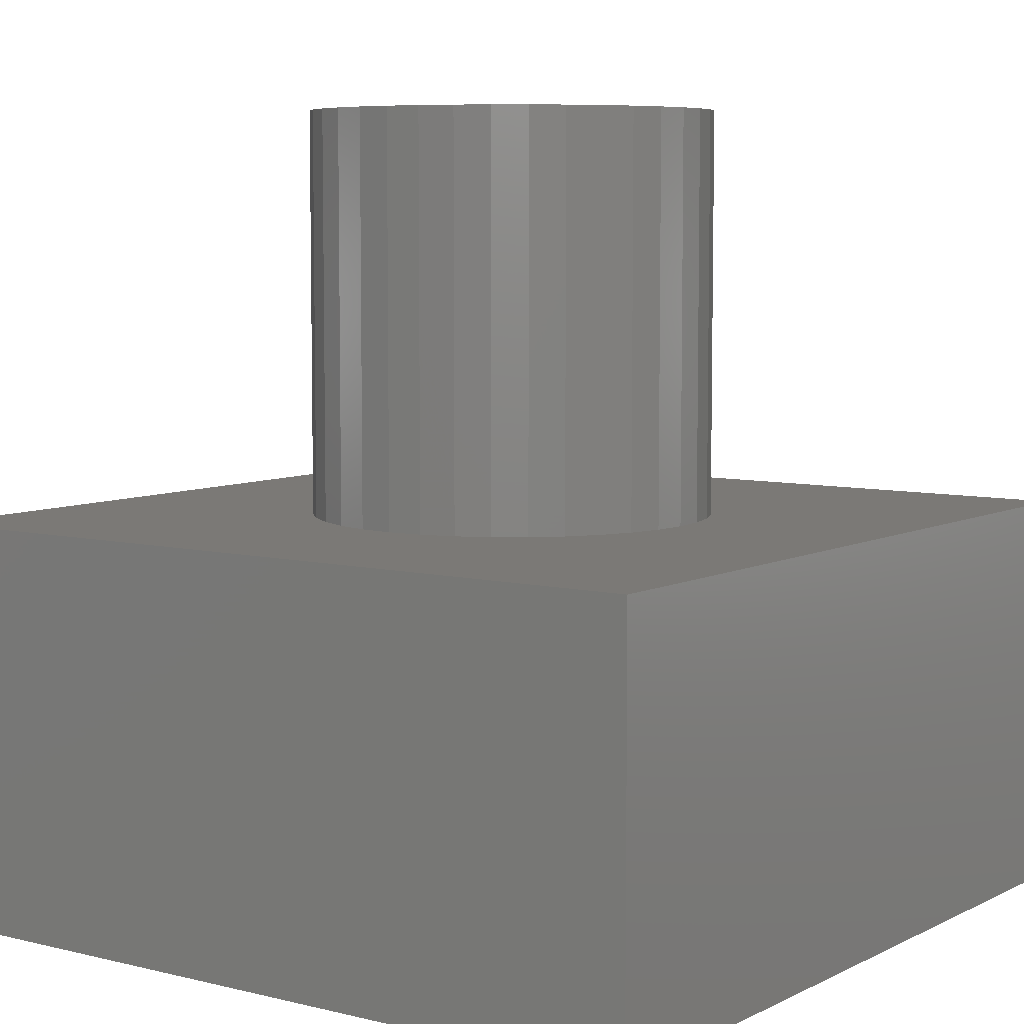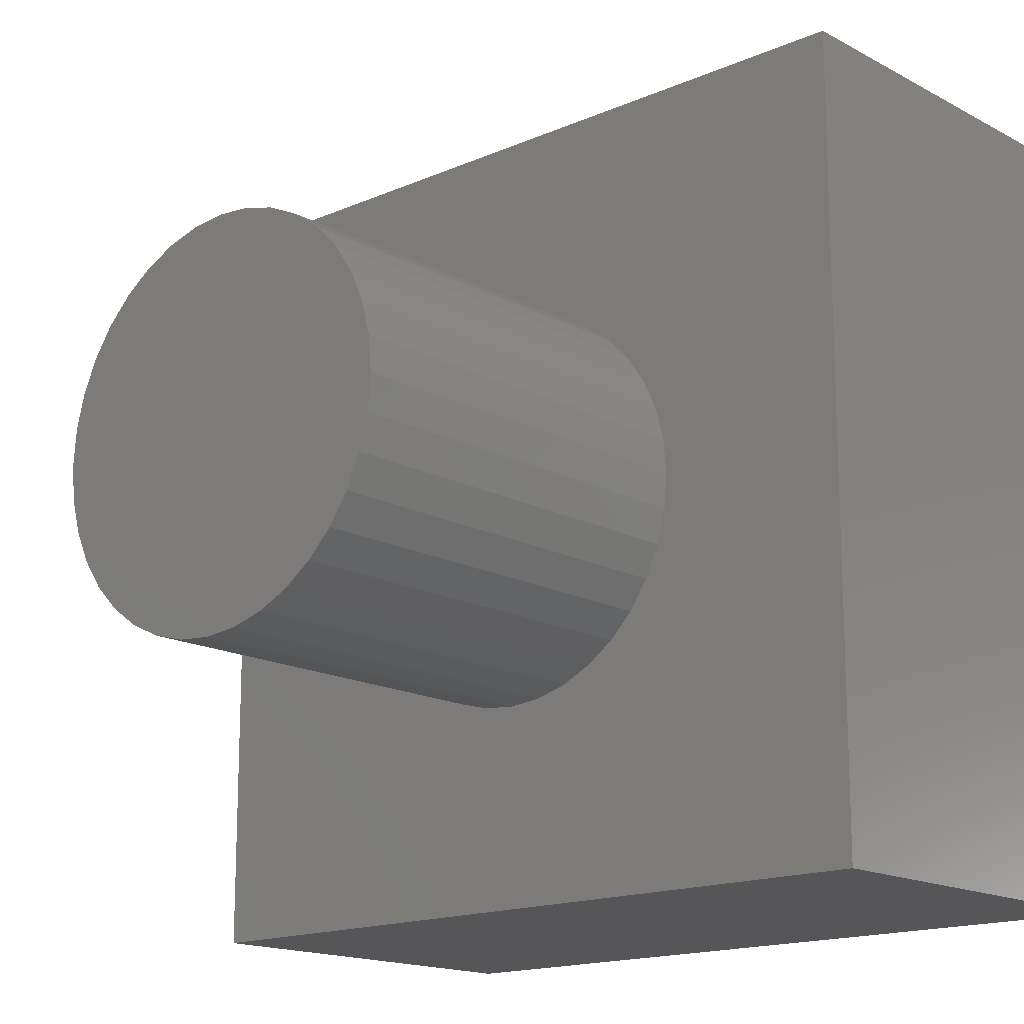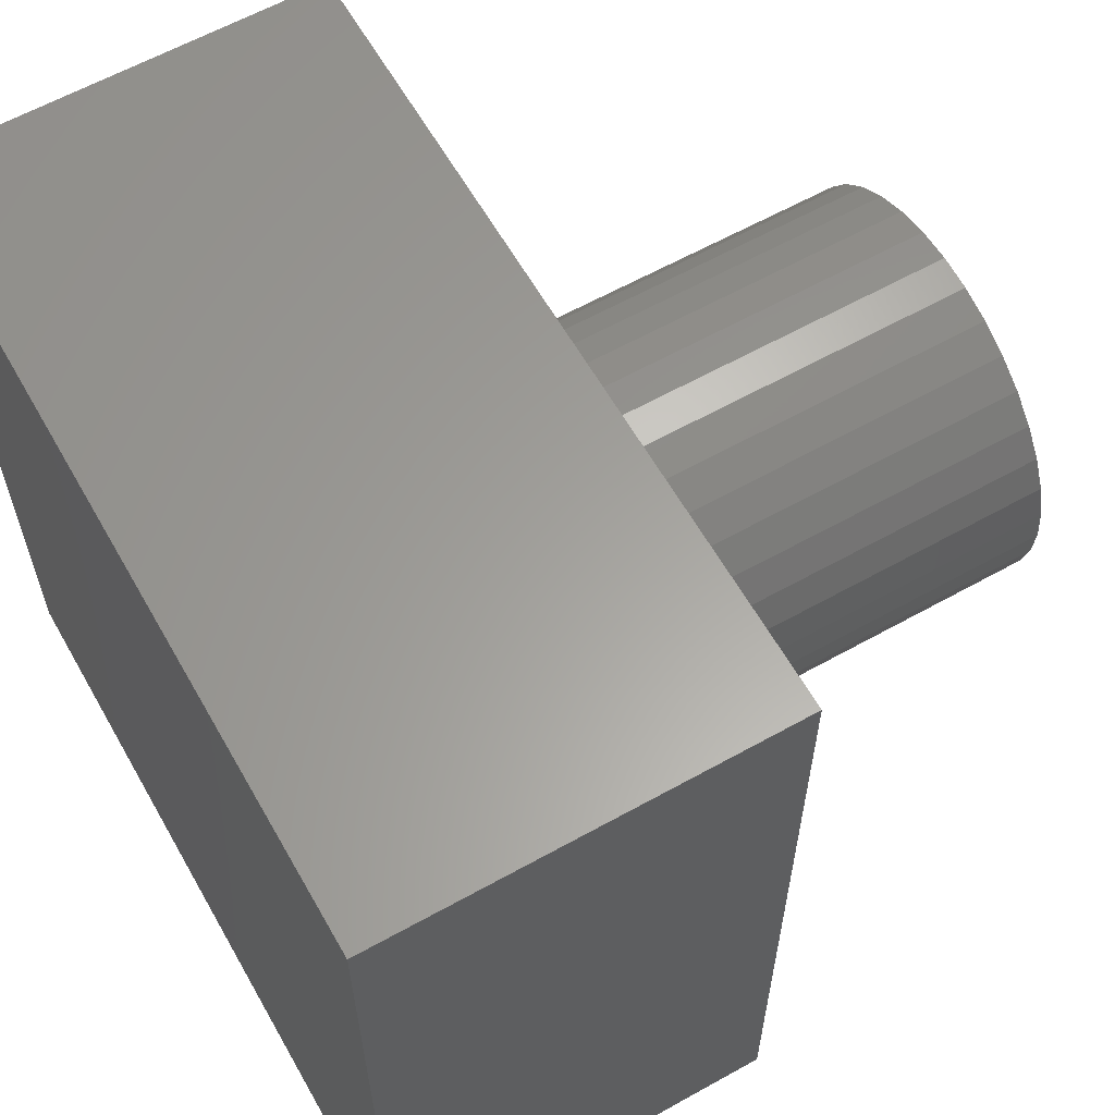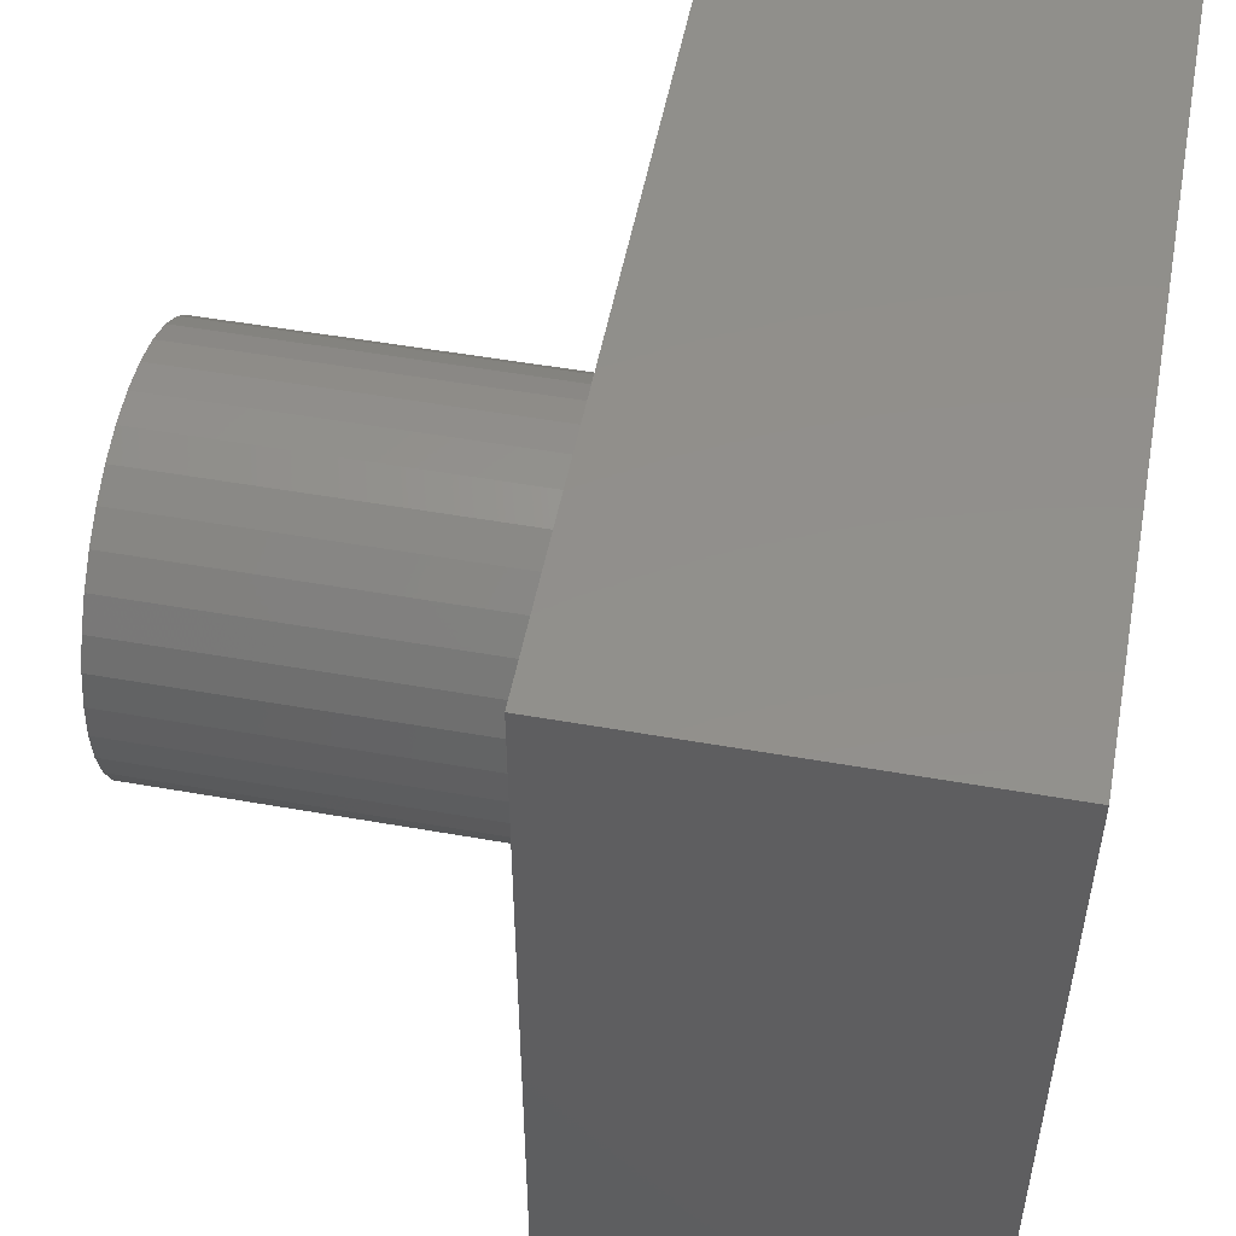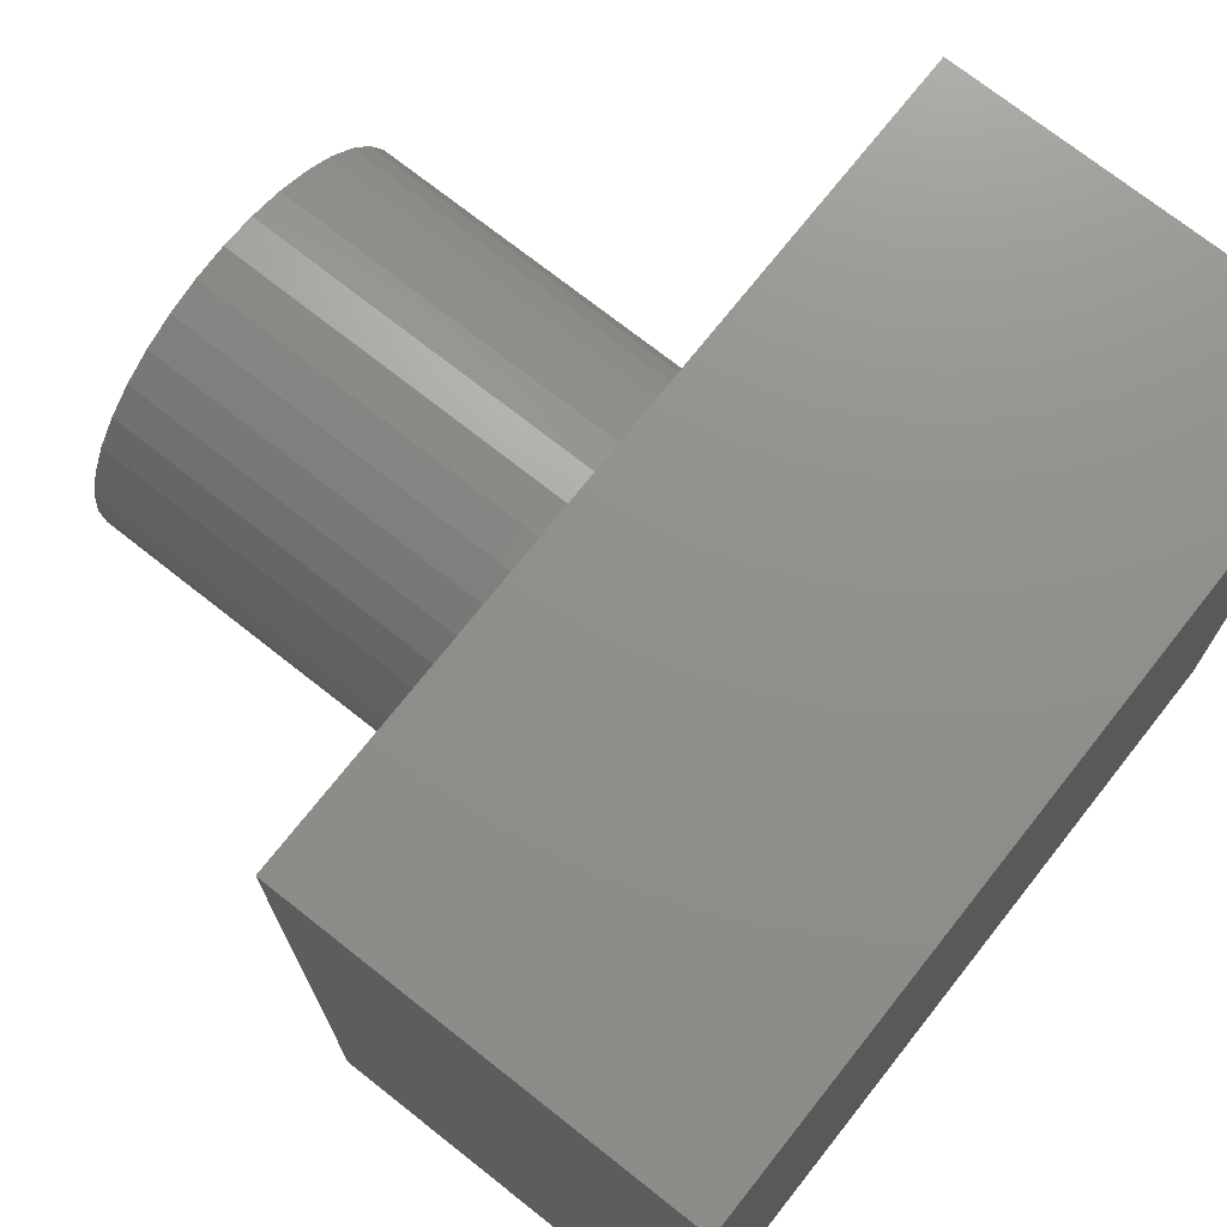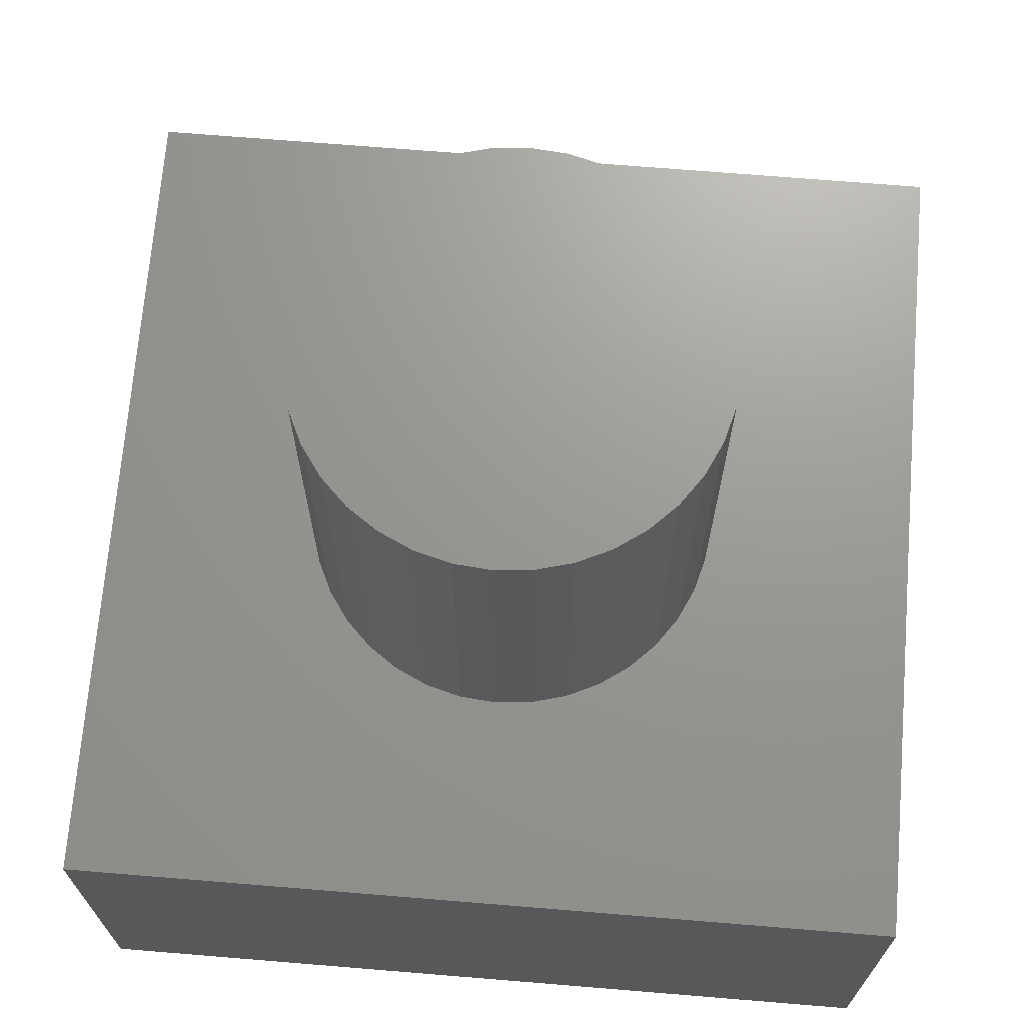
<metadata>
{"format":"stl","ext":"stl","renderer":"f3d","projection":"perspective","resolution":1024,"background":"white","views":[{"elev":6.8,"azim":35.6,"up":"+Z"},{"elev":-16.1,"azim":42.2,"up":"+Y"},{"elev":61.4,"azim":-119.6,"up":"+Y"},{"elev":51.9,"azim":100.8,"up":"+Y"},{"elev":72.8,"azim":128.3,"up":"+Y"},{"elev":69.8,"azim":-85.3,"up":"+Z"}]}
</metadata>
<code>
# stl→obj: 80 verts, 156 faces
v 40 0 20
v 40 40 0
v 40 40 20
v 40 0 0
v 30 20 20
v 29.85 21.74 20
v 29.4 23.42 20
v 28.66 25 20
v 27.66 26.43 20
v 26.43 27.66 20
v 25 28.66 20
v 23.42 29.4 20
v 21.74 29.85 20
v 20 30 20
v 0 40 20
v 18.26 29.85 20
v 10.15 21.74 20
v 10 20 20
v 10.6 23.42 20
v 11.34 25 20
v 12.34 26.43 20
v 13.57 27.66 20
v 15 28.66 20
v 16.58 29.4 20
v 29.85 18.26 20
v 29.4 16.58 20
v 28.66 15 20
v 27.66 13.57 20
v 26.43 12.34 20
v 25 11.34 20
v 23.42 10.6 20
v 21.74 10.15 20
v 20 10 20
v 0 0 20
v 18.26 10.15 20
v 16.58 10.6 20
v 10.15 18.26 20
v 15 11.34 20
v 13.57 12.34 20
v 12.34 13.57 20
v 11.34 15 20
v 10.6 16.58 20
v 0 0 0
v 0 40 0
v 23.42 10.6 40
v 21.74 10.15 40
v 29.85 21.74 40
v 29.4 23.42 40
v 30 20 40
v 28.66 25 40
v 29.85 18.26 40
v 29.4 16.58 40
v 28.66 15 40
v 27.66 26.43 40
v 27.66 13.57 40
v 26.43 27.66 40
v 26.43 12.34 40
v 25 28.66 40
v 25 11.34 40
v 23.42 29.4 40
v 21.74 29.85 40
v 20 30 40
v 20 10 40
v 18.26 29.85 40
v 18.26 10.15 40
v 16.58 29.4 40
v 16.58 10.6 40
v 15 28.66 40
v 15 11.34 40
v 13.57 27.66 40
v 13.57 12.34 40
v 12.34 26.43 40
v 12.34 13.57 40
v 11.34 25 40
v 11.34 15 40
v 10.6 23.42 40
v 10.6 16.58 40
v 10.15 21.74 40
v 10.15 18.26 40
v 10 20 40
f 1 2 3
f 2 1 4
f 3 5 1
f 3 6 5
f 3 7 6
f 3 8 7
f 3 9 8
f 3 10 9
f 3 11 10
f 3 12 11
f 3 13 12
f 3 14 13
f 15 14 3
f 14 15 16
f 17 15 18
f 19 15 17
f 20 15 19
f 21 15 20
f 22 15 21
f 23 15 22
f 24 15 23
f 16 15 24
f 25 1 5
f 26 1 25
f 27 1 26
f 28 1 27
f 29 1 28
f 30 1 29
f 31 1 30
f 32 1 31
f 33 1 32
f 34 33 35
f 34 35 36
f 34 18 15
f 18 34 37
f 33 34 1
f 38 34 36
f 39 34 38
f 40 34 39
f 41 34 40
f 42 34 41
f 37 34 42
f 43 15 44
f 15 43 34
f 2 15 3
f 15 2 44
f 43 1 34
f 1 43 4
f 32 45 46
f 45 32 31
f 47 7 48
f 7 47 6
f 49 6 47
f 6 49 5
f 48 8 50
f 8 48 7
f 51 5 49
f 5 51 25
f 47 51 49
f 48 51 47
f 48 52 51
f 50 52 48
f 50 53 52
f 54 53 50
f 54 55 53
f 56 55 54
f 56 57 55
f 58 57 56
f 58 59 57
f 60 59 58
f 60 45 59
f 61 45 60
f 61 46 45
f 62 46 61
f 62 63 46
f 64 63 62
f 64 65 63
f 66 65 64
f 66 67 65
f 68 67 66
f 68 69 67
f 70 69 68
f 70 71 69
f 72 71 70
f 72 73 71
f 74 73 72
f 74 75 73
f 76 75 74
f 76 77 75
f 78 77 76
f 78 79 77
f 79 78 80
f 50 9 54
f 9 50 8
f 14 64 62
f 64 14 16
f 21 70 22
f 70 21 72
f 31 59 45
f 59 31 30
f 38 67 69
f 67 38 36
f 18 78 17
f 78 18 80
f 36 65 67
f 65 36 35
f 10 58 56
f 58 10 11
f 42 79 37
f 79 42 77
f 55 27 53
f 27 55 28
f 23 70 68
f 70 23 22
f 35 63 65
f 63 35 33
f 53 26 52
f 26 53 27
f 12 61 60
f 61 12 13
f 41 77 42
f 77 41 75
f 54 10 56
f 10 54 9
f 20 72 21
f 72 20 74
f 11 60 58
f 60 11 12
f 33 46 63
f 46 33 32
f 16 66 64
f 66 16 24
f 40 75 41
f 75 40 73
f 52 25 51
f 25 52 26
f 39 73 40
f 73 39 71
f 57 28 55
f 28 57 29
f 30 57 59
f 57 30 29
f 13 62 61
f 62 13 14
f 19 74 20
f 74 19 76
f 17 76 19
f 76 17 78
f 24 68 66
f 68 24 23
f 37 80 18
f 80 37 79
f 39 69 71
f 69 39 38
f 43 2 4
f 2 43 44

</code>
